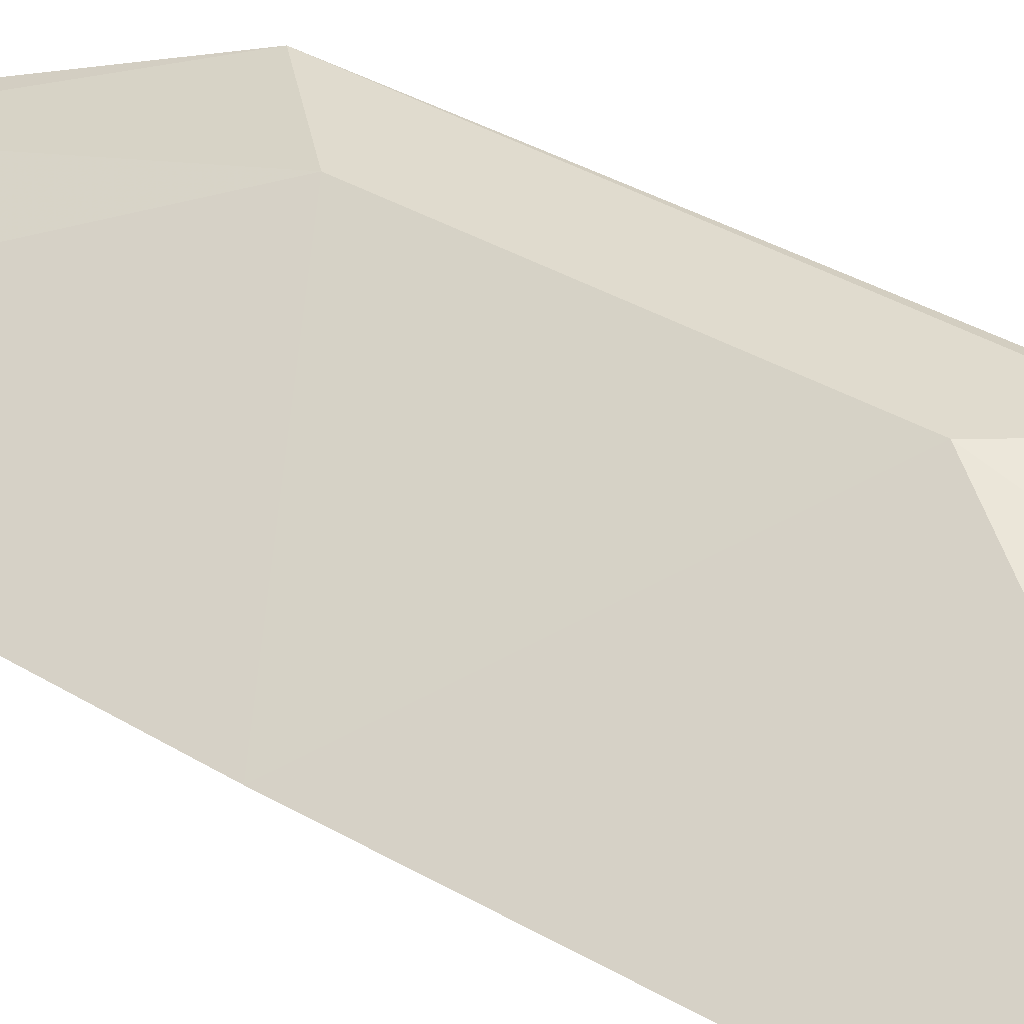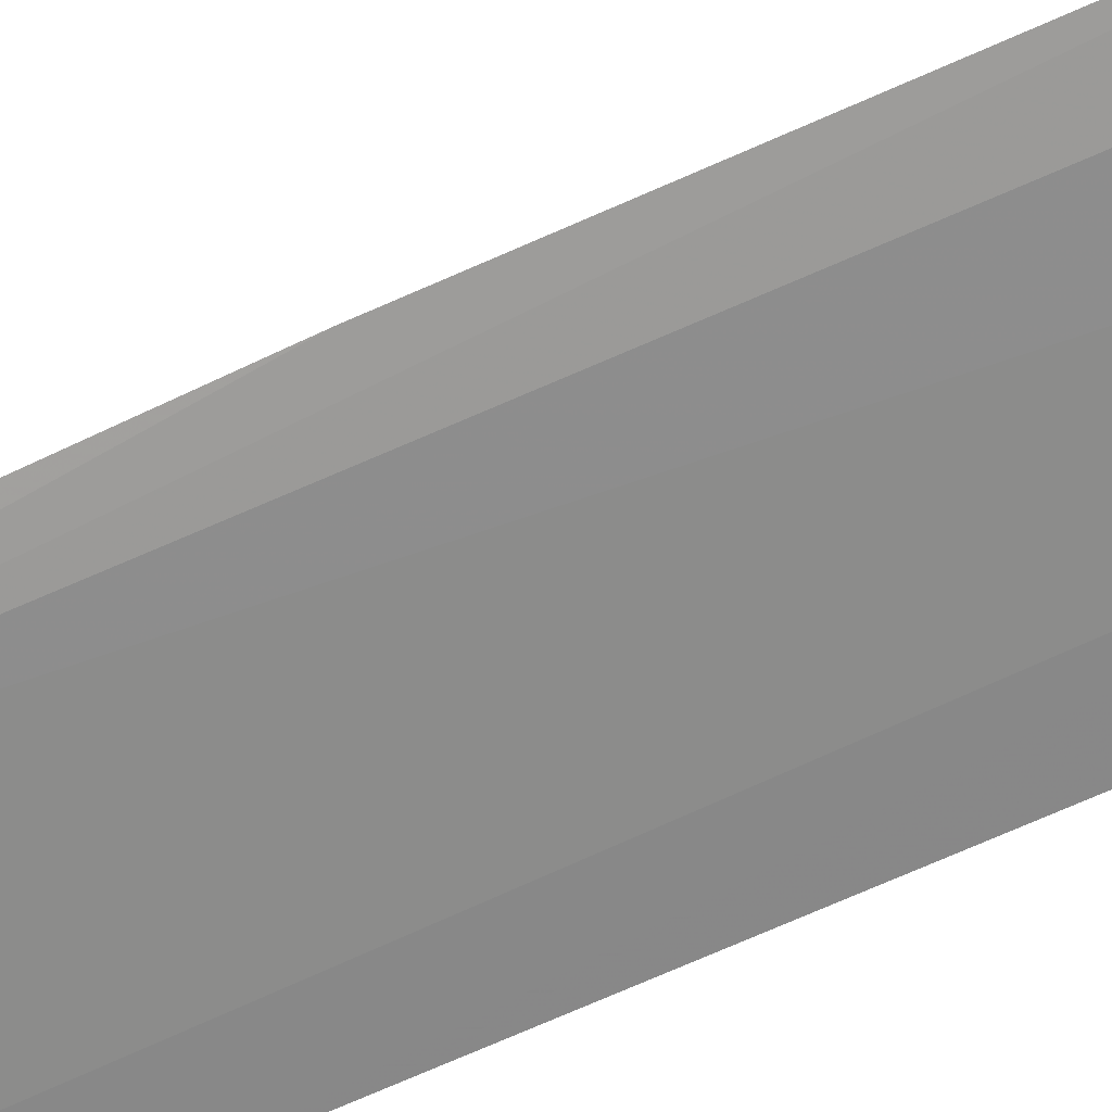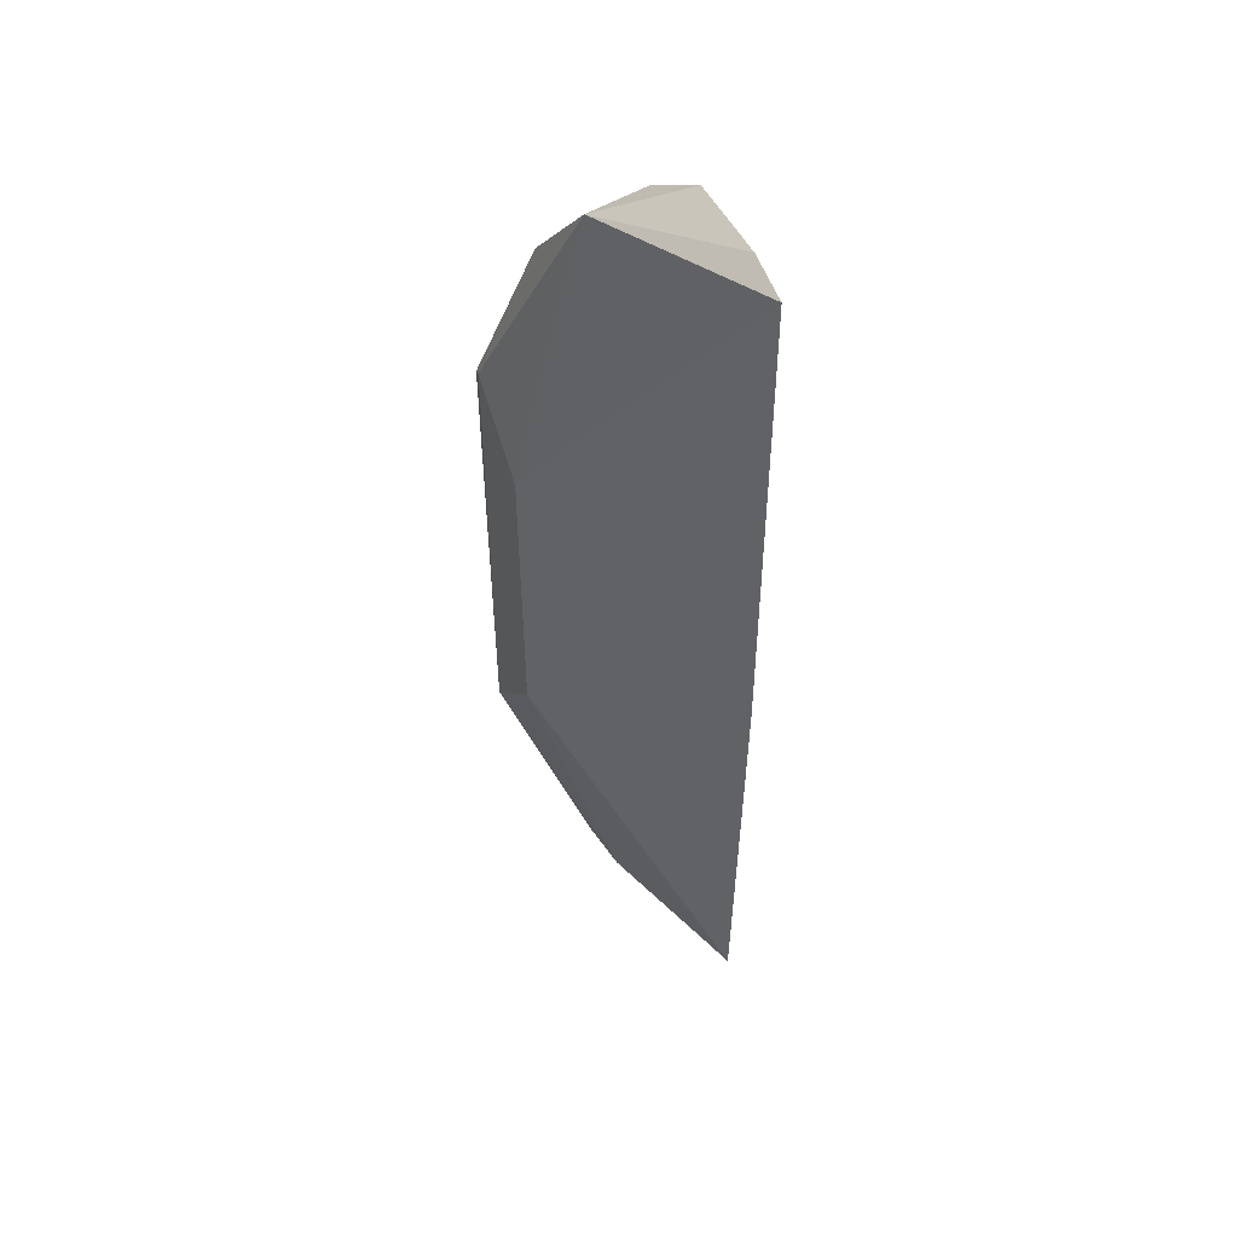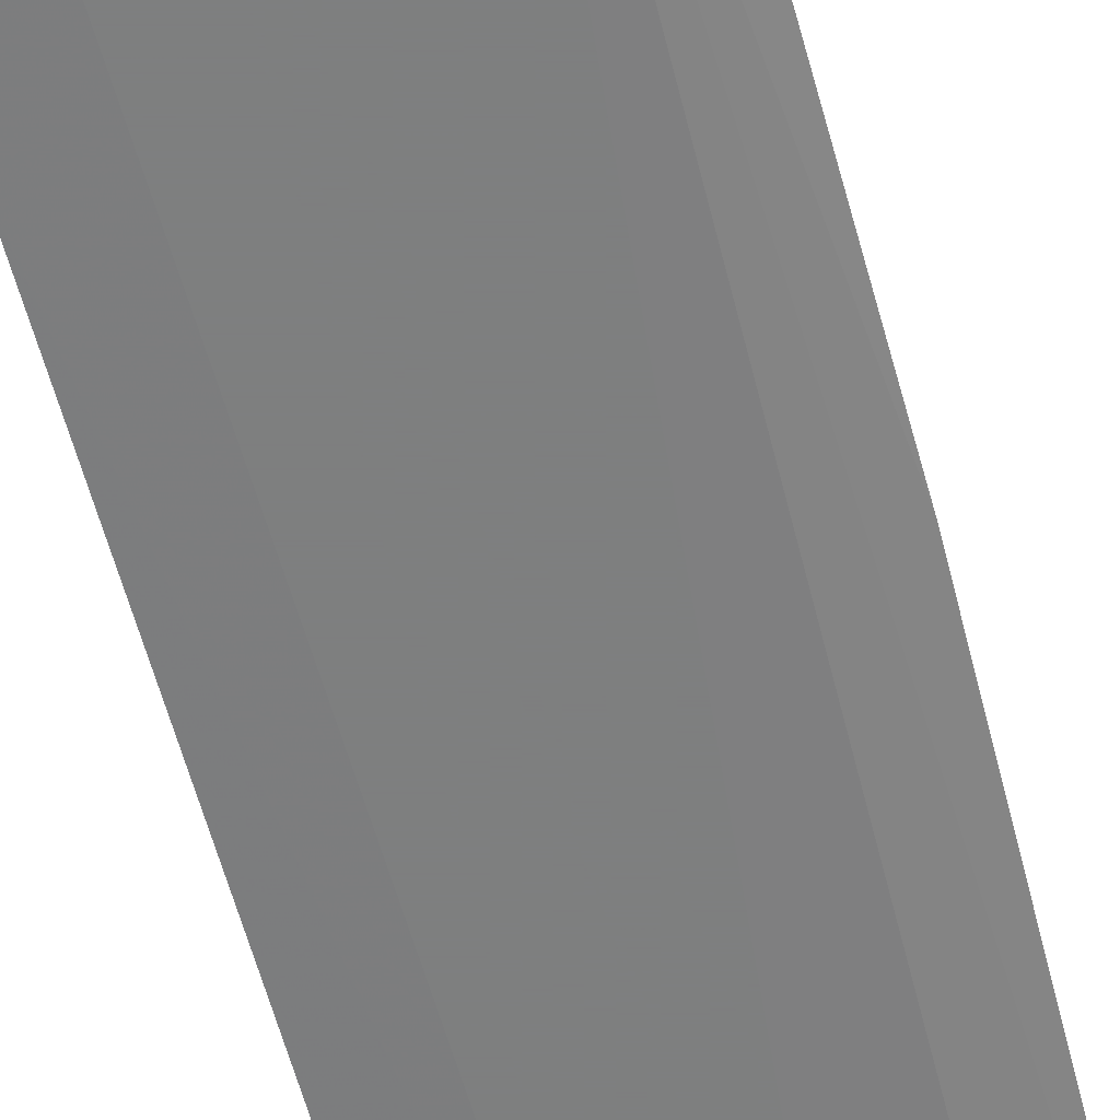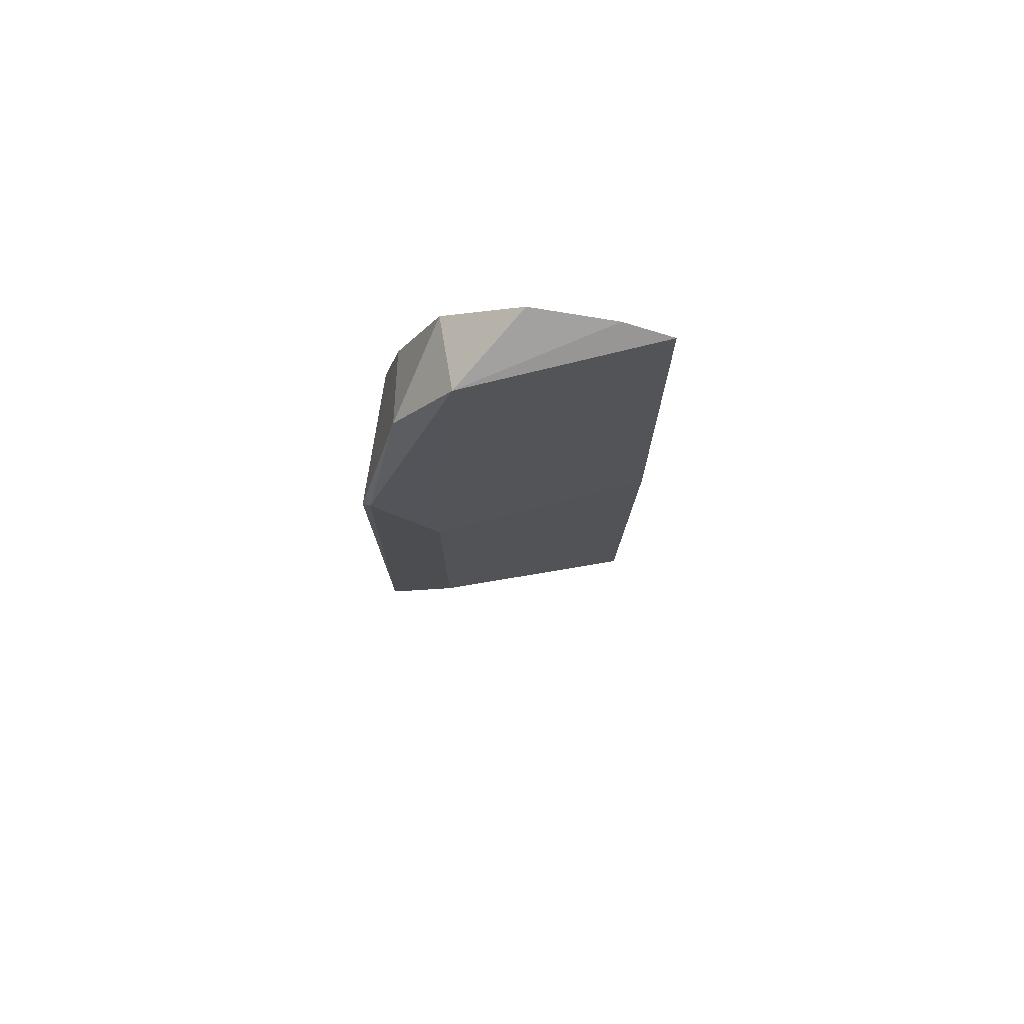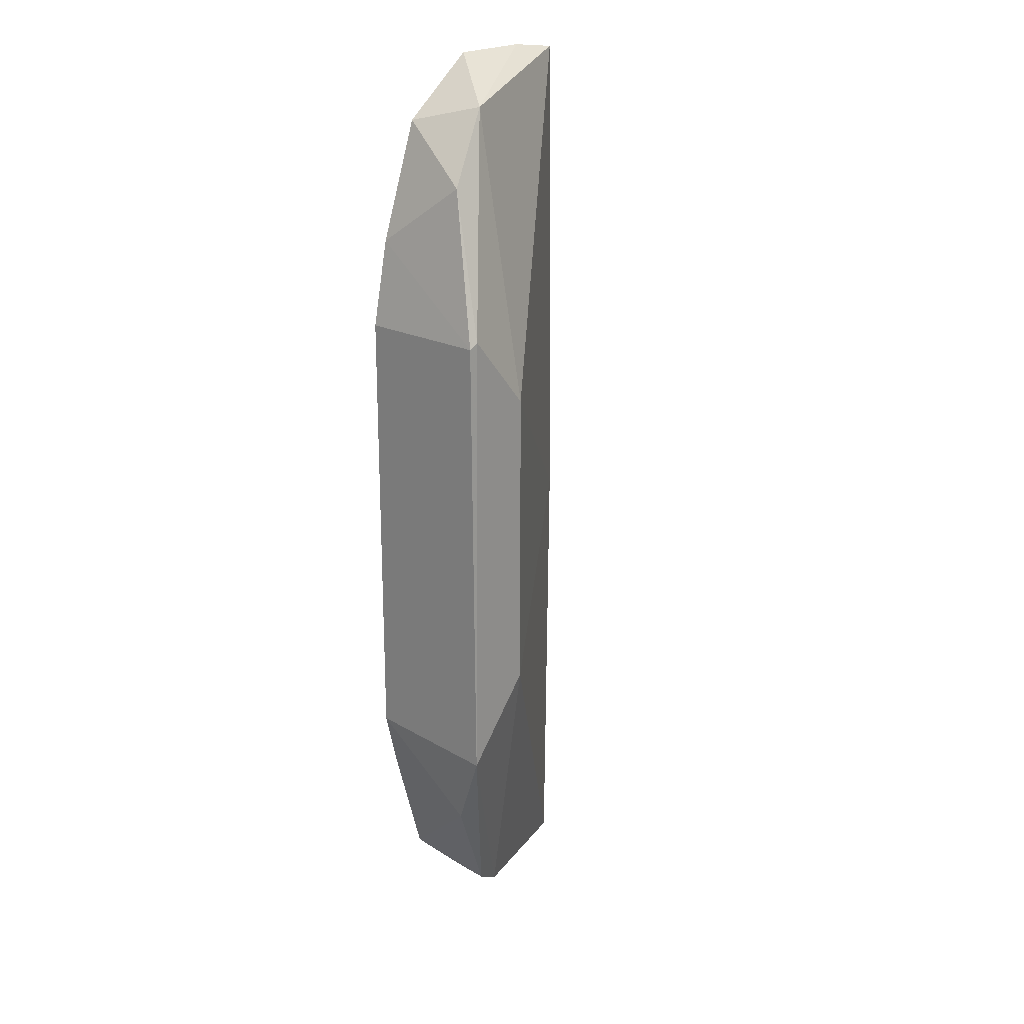
<metadata>
{"format":"obj","ext":"obj","renderer":"f3d","projection":"perspective","resolution":1024,"background":"white","views":[{"elev":33.4,"azim":129.9,"up":"+Z"},{"elev":-64.1,"azim":115.4,"up":"+Z"},{"elev":52.5,"azim":62.4,"up":"+Y"},{"elev":-59.6,"azim":14.7,"up":"+Z"},{"elev":77.2,"azim":8.9,"up":"+Y"},{"elev":22.0,"azim":-48.5,"up":"+Y"}]}
</metadata>
<code>
v -0.303 0.4391 0.4036
v -0.2999 0.4704 0.4036
v -0.3036 0.4665 0.4067
v -0.2954 0.4364 0.4038
v -0.2954 0.4702 0.4038
v -0.3022 0.448 0.4084
v -0.3022 0.4589 0.4084
v -0.3048 0.4614 0.4083
v -0.3048 0.4614 0.4037
v -0.3043 0.4422 0.4071
v -0.3048 0.4454 0.4037
v -0.3047 0.4451 0.4084
v -0.3018 0.469 0.4061
v -0.2966 0.4362 0.4036
v -0.2971 0.4704 0.4037
v -0.3008 0.4368 0.4036
v -0.3008 0.437 0.4057
v -0.2952 0.4527 0.4038
v -0.302 0.4378 0.4061
v -0.3043 0.4434 0.4037
v -0.3041 0.4643 0.4037
v -0.3026 0.4684 0.4036
v -0.3045 0.4616 0.4084
f 14 16 2
f 23 12 7
f 23 7 13
f 5 15 13
f 7 5 13
f 7 12 6
f 22 11 9
f 21 22 9
f 5 7 18
f 6 4 18
f 7 6 18
f 11 12 8
f 12 23 8
f 9 11 8
f 21 9 8
f 15 5 14
f 18 4 14
f 5 18 14
f 20 11 1
f 16 19 1
f 11 22 1
f 22 16 1
f 23 13 3
f 22 21 3
f 13 22 3
f 8 23 3
f 21 8 3
f 11 20 10
f 12 11 10
f 19 12 10
f 20 1 10
f 1 19 10
f 4 6 17
f 6 12 17
f 12 19 17
f 19 16 17
f 16 14 17
f 14 4 17
f 13 15 2
f 16 22 2
f 22 13 2
f 15 14 2

</code>
